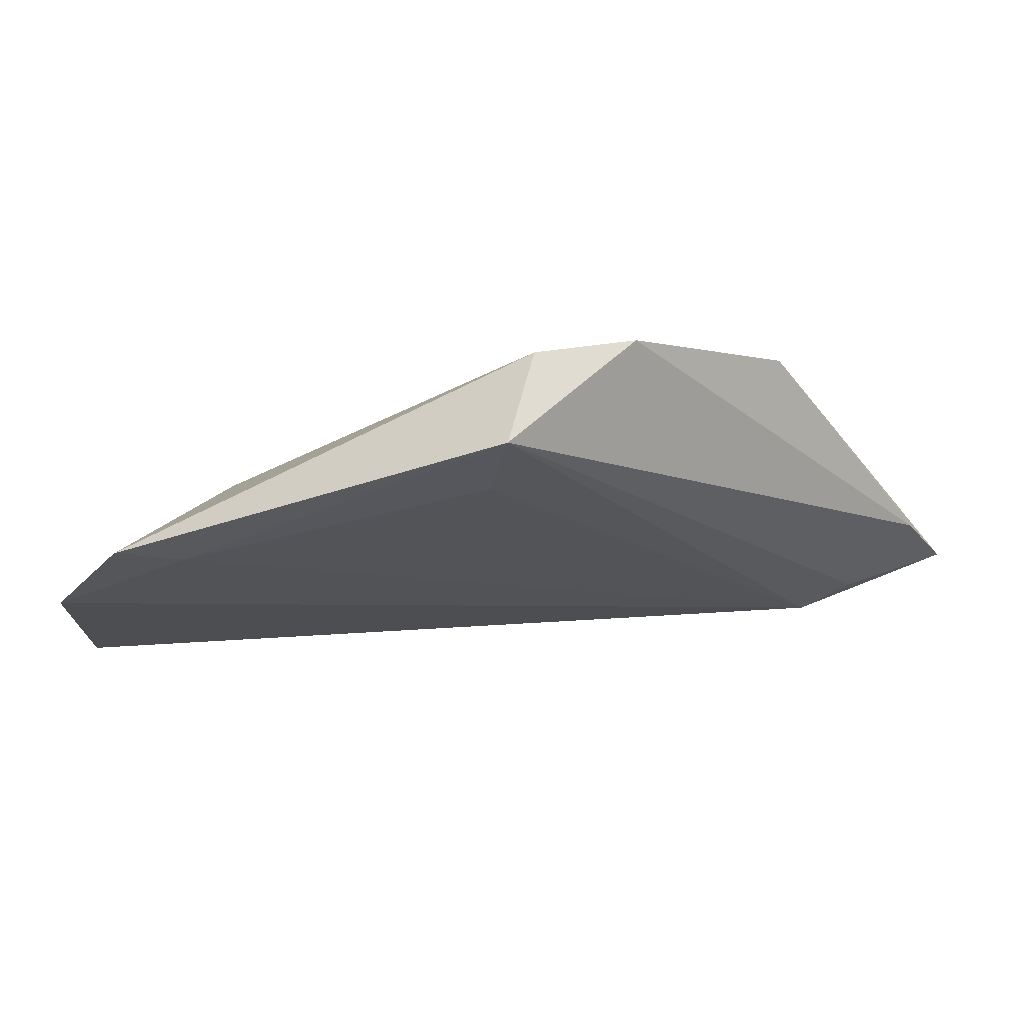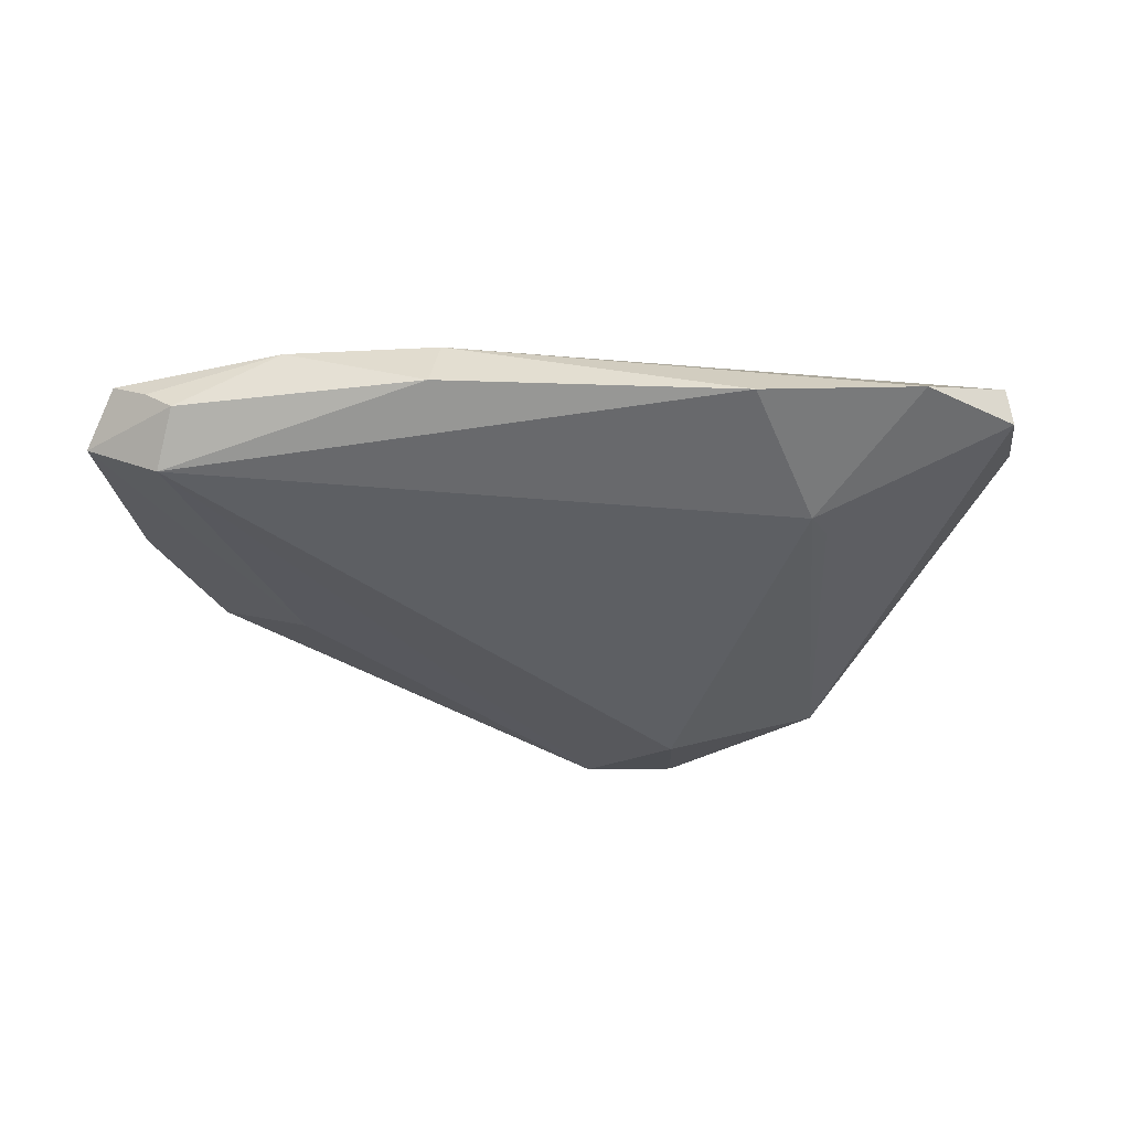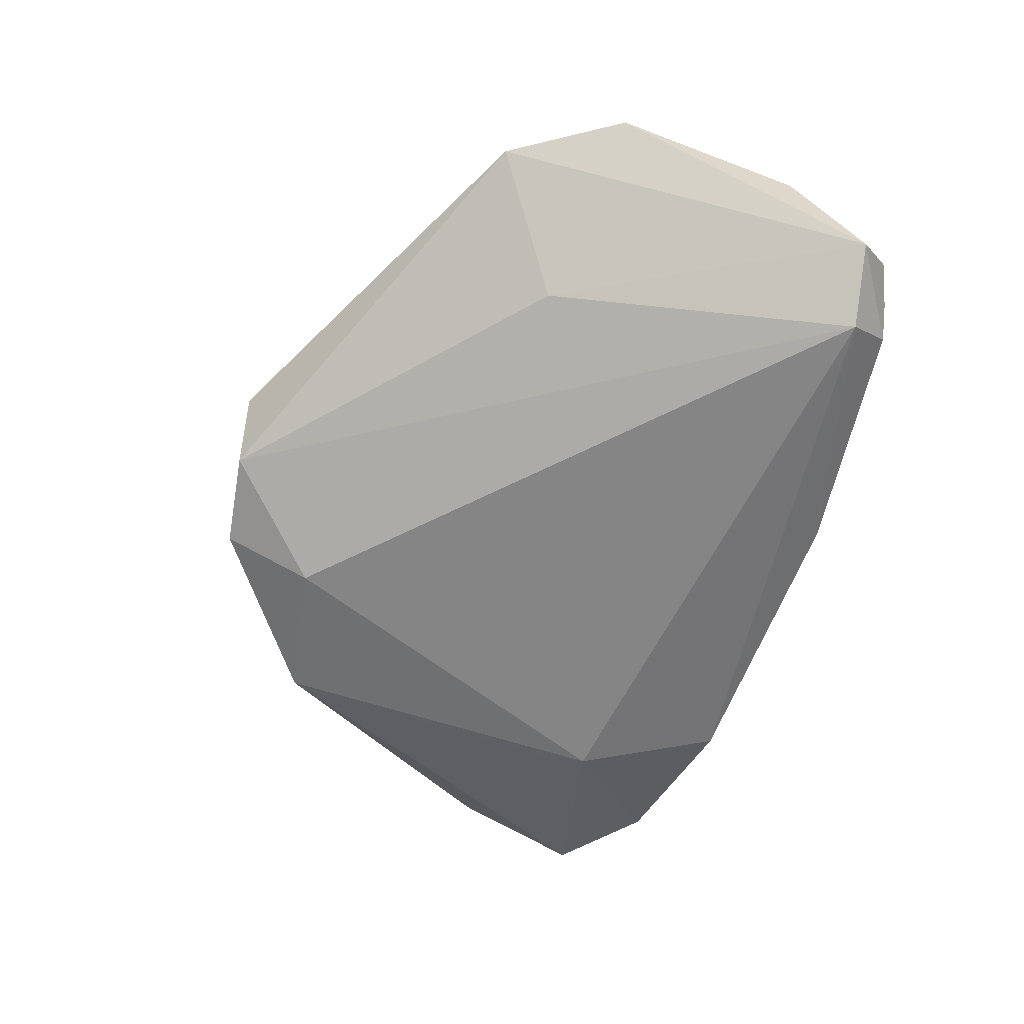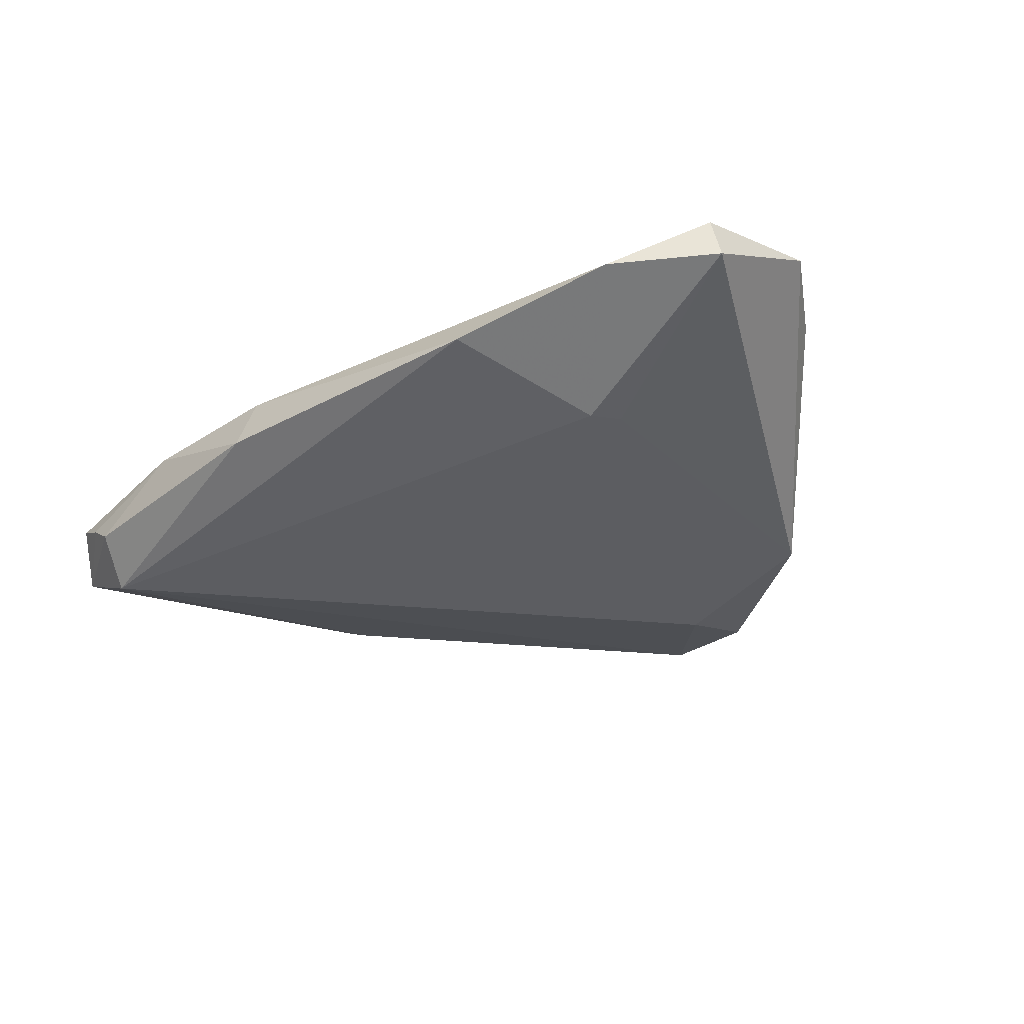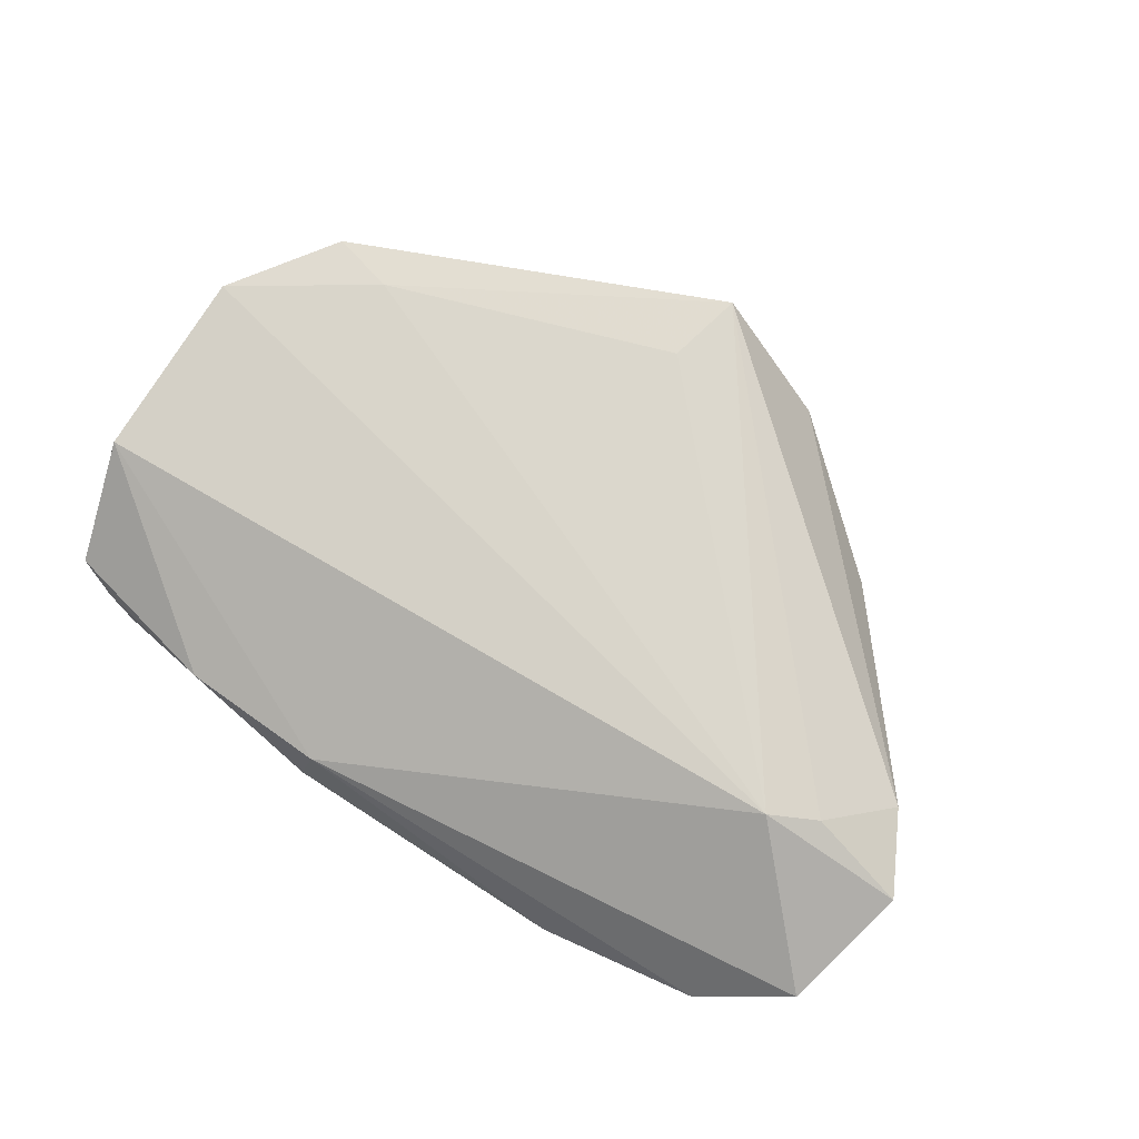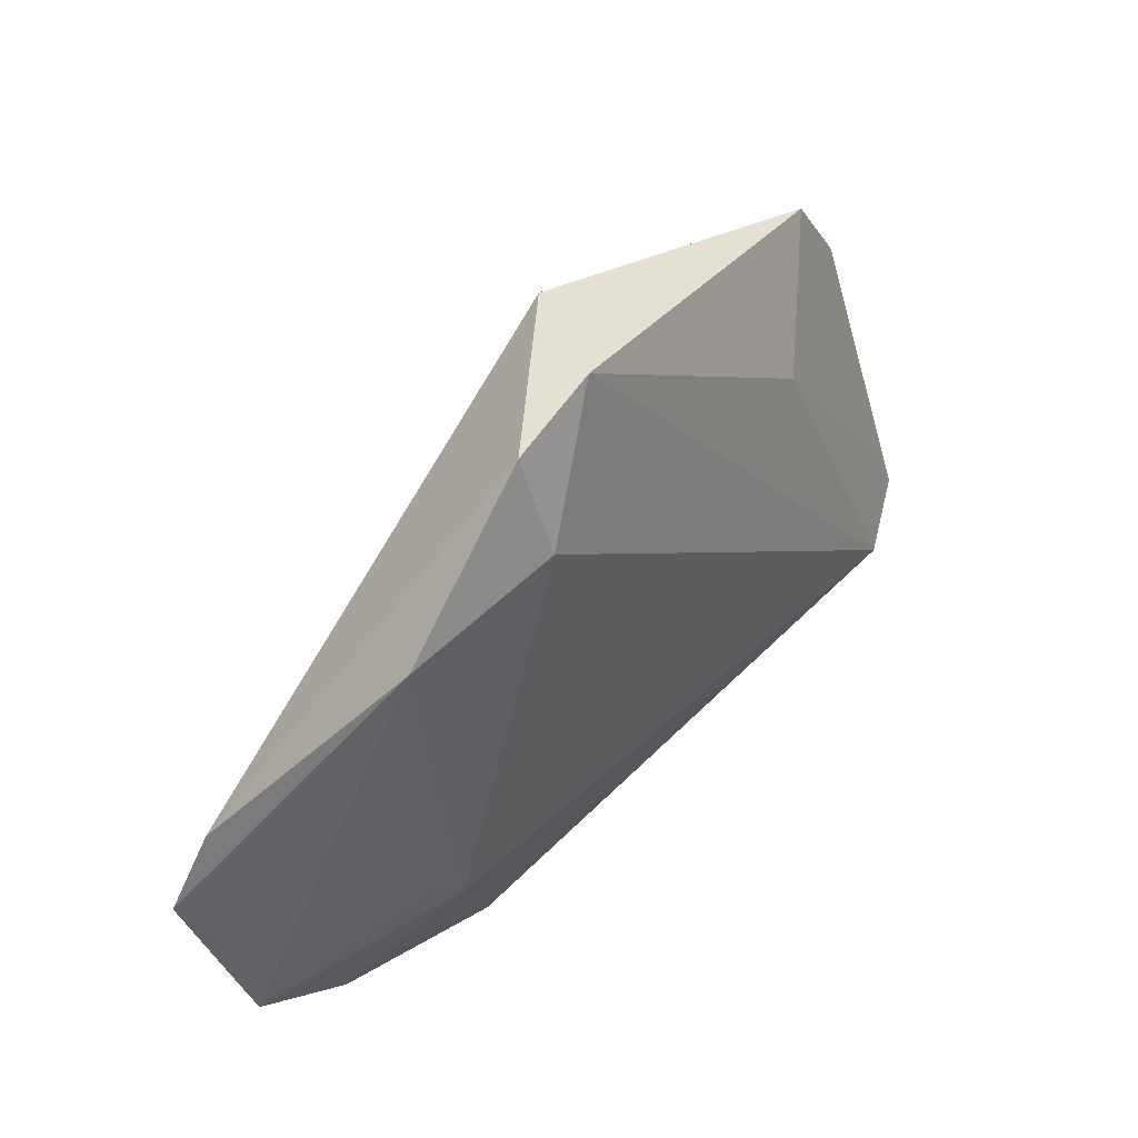
<metadata>
{"format":"obj","ext":"obj","renderer":"f3d","projection":"perspective","resolution":1024,"background":"white","views":[{"elev":72.0,"azim":-4.5,"up":"+Y"},{"elev":-39.4,"azim":0.6,"up":"+Z"},{"elev":-60.9,"azim":-111.0,"up":"+Z"},{"elev":-36.7,"azim":37.2,"up":"+Z"},{"elev":79.1,"azim":32.9,"up":"+Z"},{"elev":51.7,"azim":134.1,"up":"+Y"}]}
</metadata>
<code>
v -0.05975 -0.02388 -0.004639
v -0.05975 0.01197 0.0104
v -0.05975 -0.01423 0.009822
v -0.04973 -0.02614 -0.01037
v 0.04663 -0.03389 -0.004031
v -0.002142 0.03861 0.007969
v -0.05002 0.02677 0.008791
v -0.05136 -0.03146 -0.00206
v 0.04816 -0.005847 0.01119
v 0.04162 -0.009263 0.01314
v 0.004296 0.04845 -0.005516
v -0.03394 -0.03452 0.001825
v -0.04757 -0.0325 -0.005126
v 0.03517 -0.01425 -0.01117
v 0.03292 -0.01816 -0.01202
v -0.05615 -0.02954 0.0009569
v 0.01679 0.04597 -0.007129
v 0.062 -0.008994 0.006835
v 0.0001986 0.04964 0.006096
v 0.02489 -0.03719 -0.007492
v 0.01635 0.0336 -0.01202
v -0.03591 0.01478 -0.003229
v -0.01399 -0.03534 0.002029
v 0.03655 0.029 -0.009785
v 0.05821 -0.02644 0.002481
v 0.05887 -0.02524 -0.00258
v -0.0414 0.02449 0.009572
v 0.05629 0.00206 0.005541
v -0.0152 -0.03736 -0.005649
f 2 10 27
f 5 15 26
f 3 10 2
f 26 15 14
f 21 15 4
f 4 11 21
f 26 14 24
f 24 15 21
f 24 14 15
f 6 10 19
f 19 27 6
f 6 27 10
f 19 11 7
f 7 27 19
f 2 27 7
f 10 3 23
f 19 10 9
f 9 28 19
f 15 5 20
f 20 4 15
f 5 23 20
f 21 11 17
f 17 24 21
f 17 11 19
f 19 28 17
f 28 24 17
f 11 4 22
f 22 7 11
f 10 23 25
f 25 23 5
f 25 5 26
f 13 4 29
f 4 20 29
f 29 20 23
f 7 22 1
f 2 7 1
f 1 22 4
f 1 3 2
f 1 16 3
f 1 4 13
f 12 23 3
f 3 16 12
f 12 29 23
f 13 29 12
f 28 9 18
f 18 25 26
f 18 9 10
f 10 25 18
f 26 24 18
f 18 24 28
f 13 12 8
f 8 12 16
f 8 1 13
f 16 1 8

</code>
